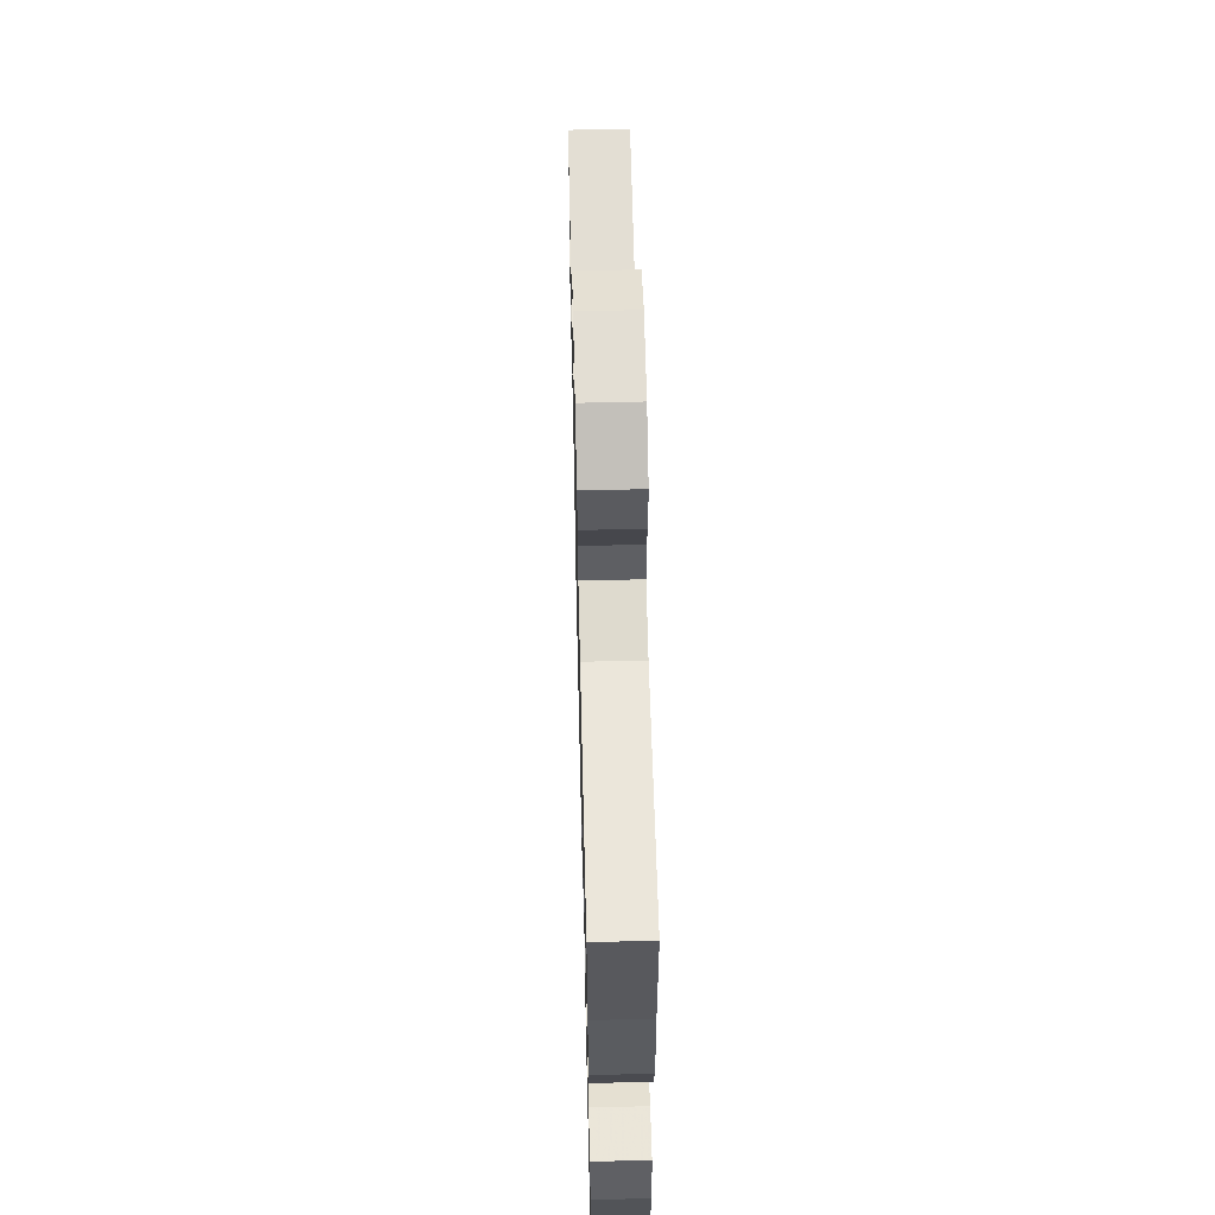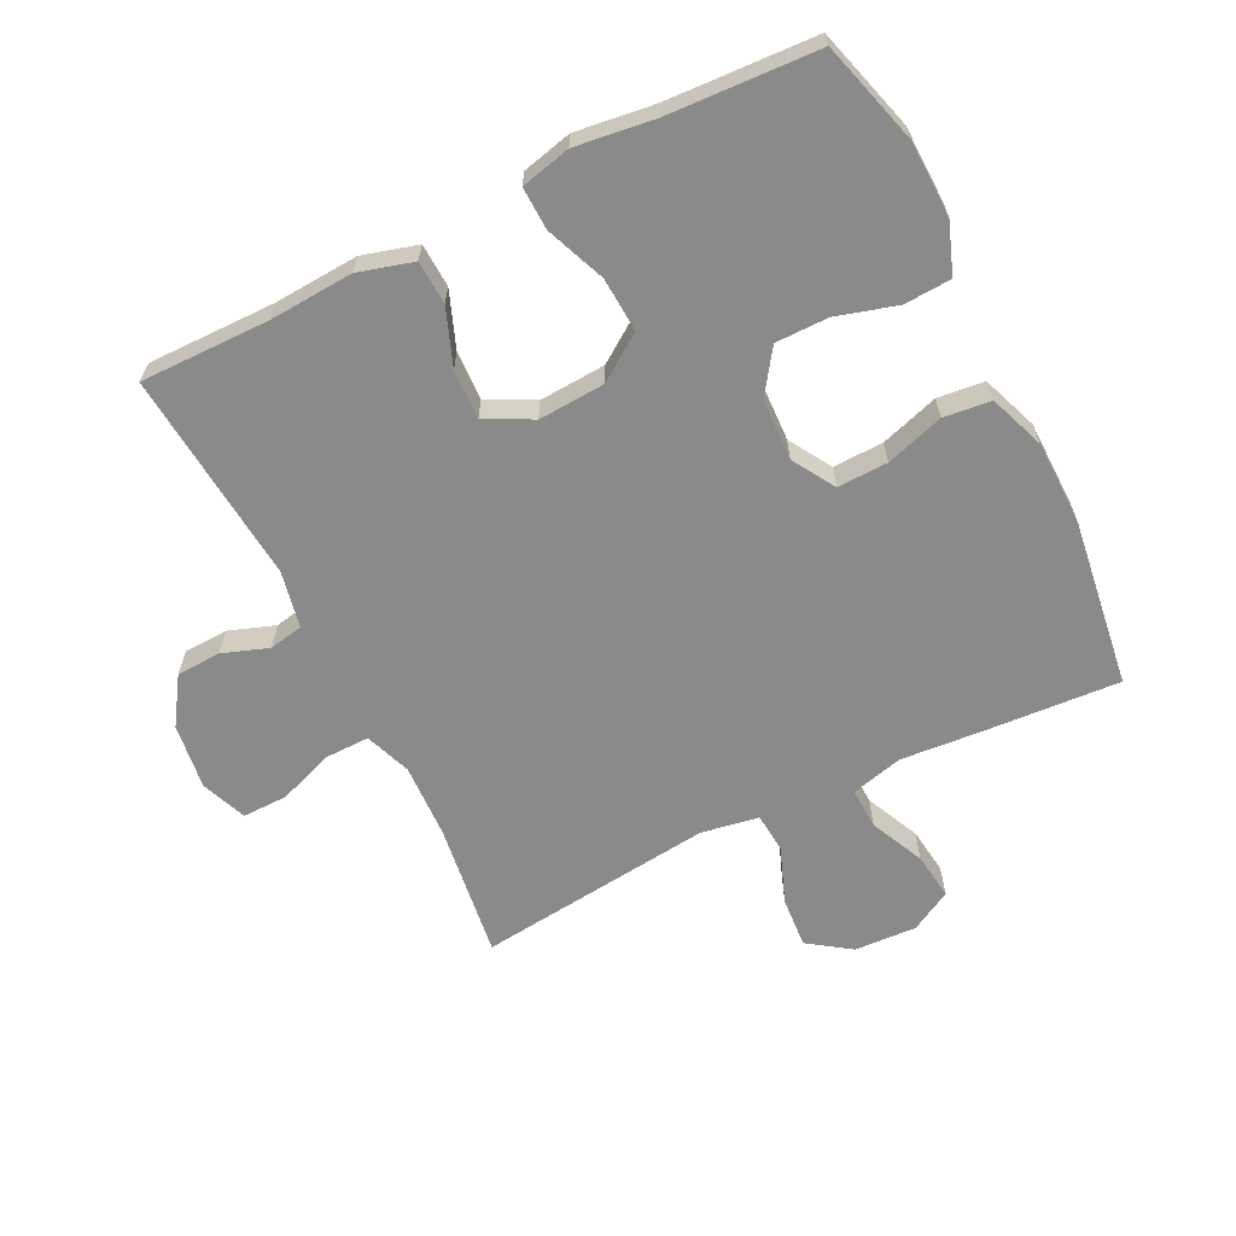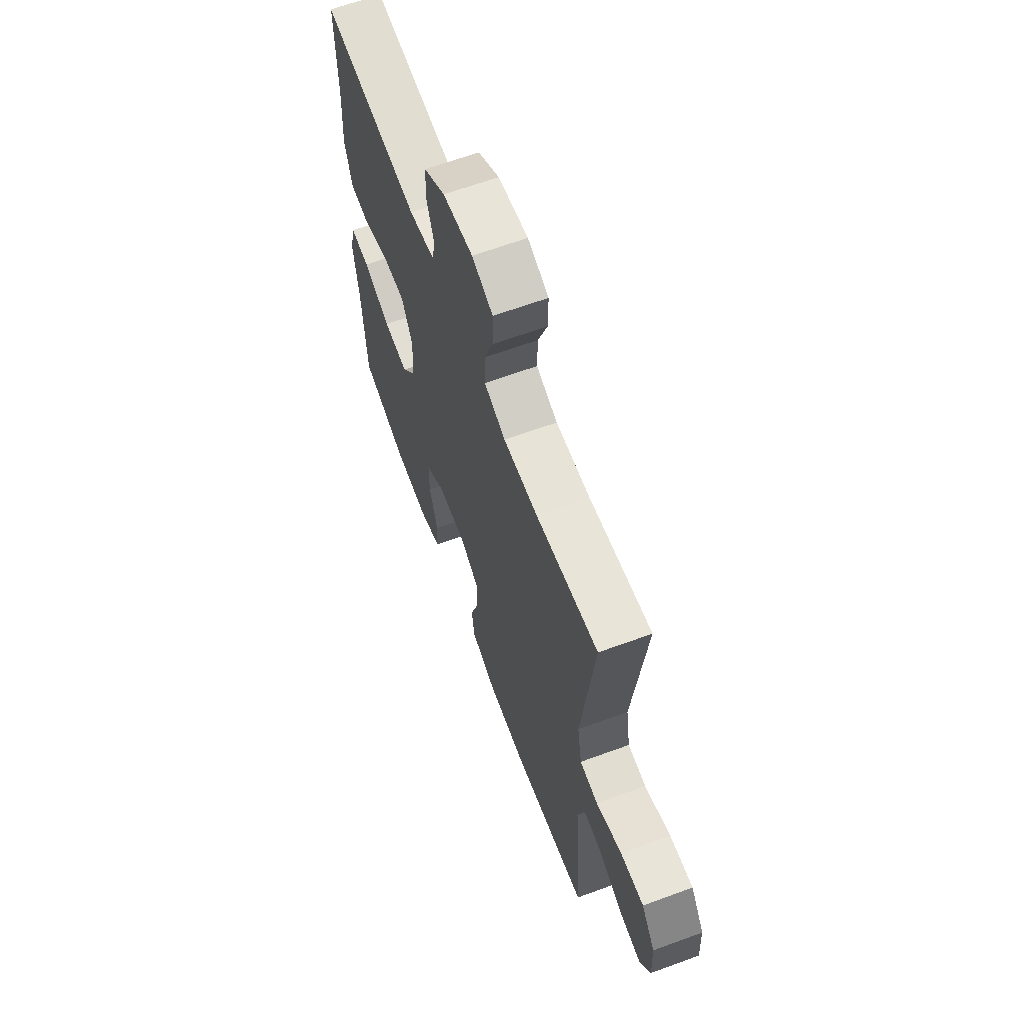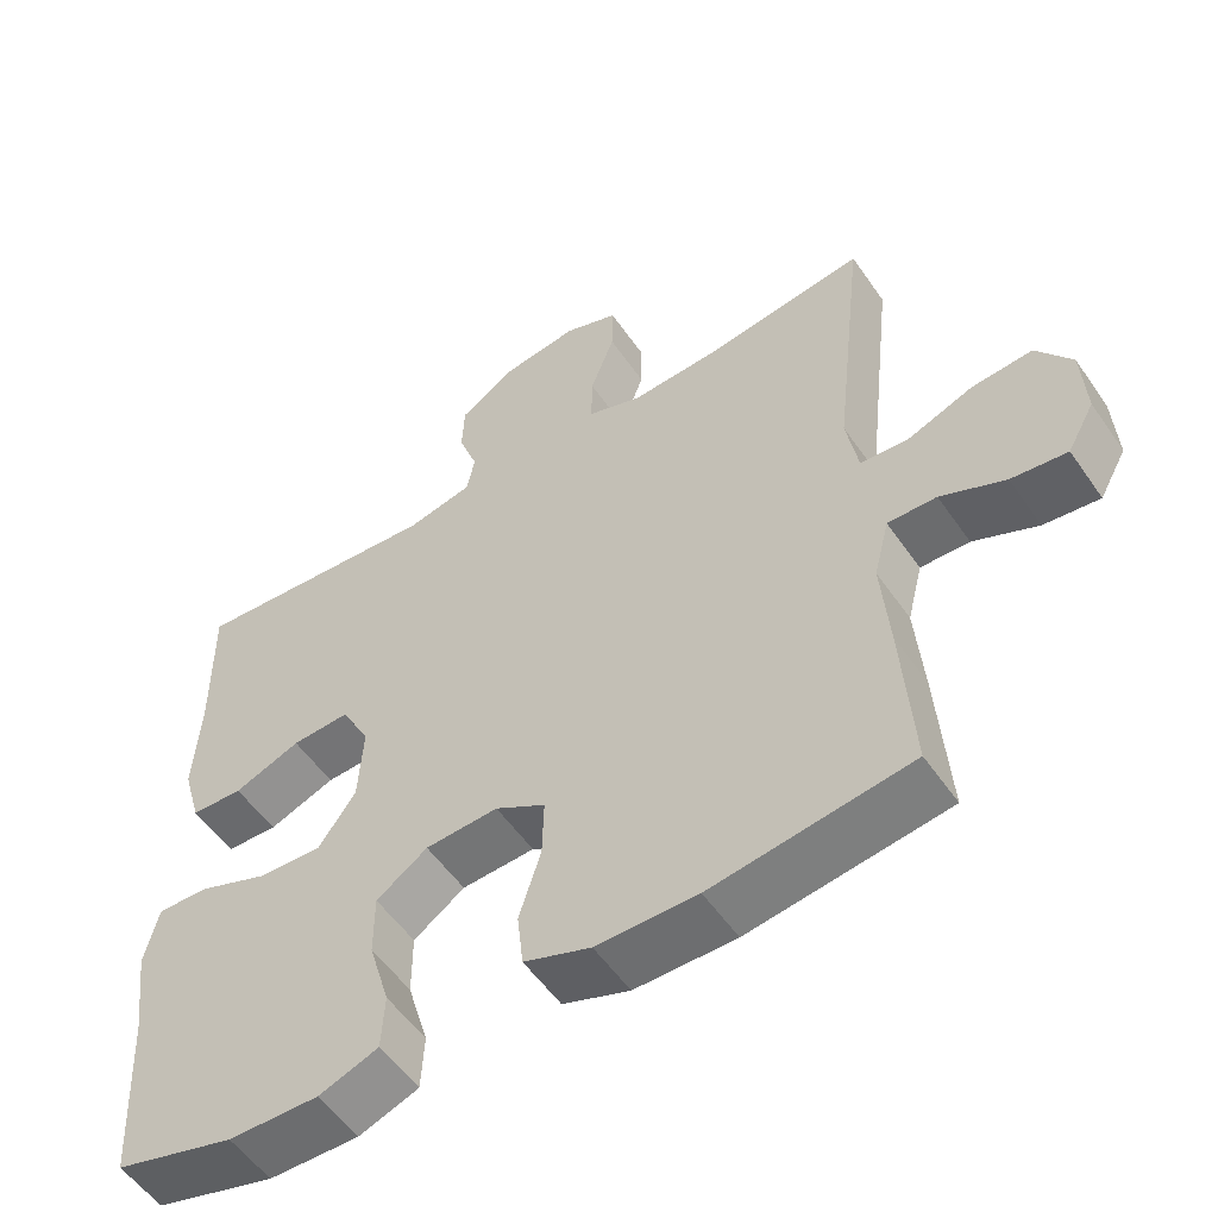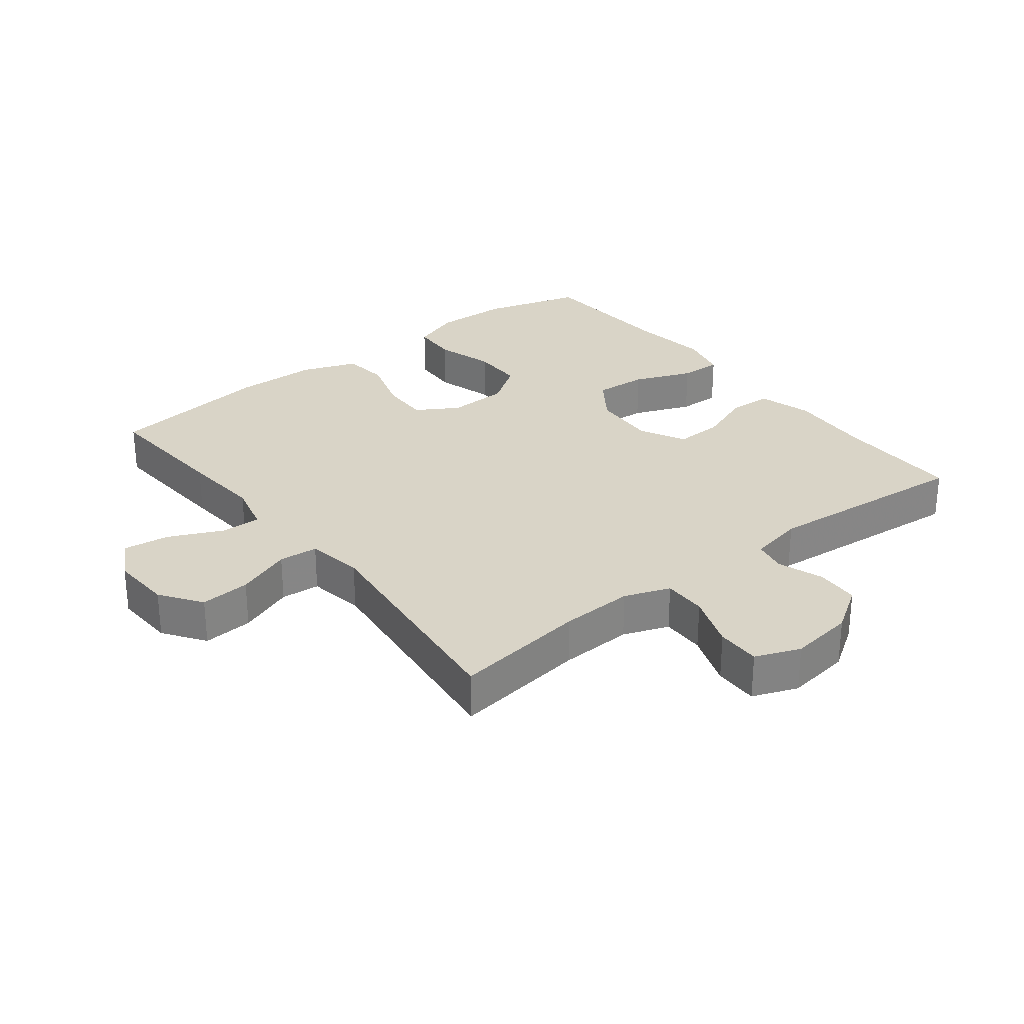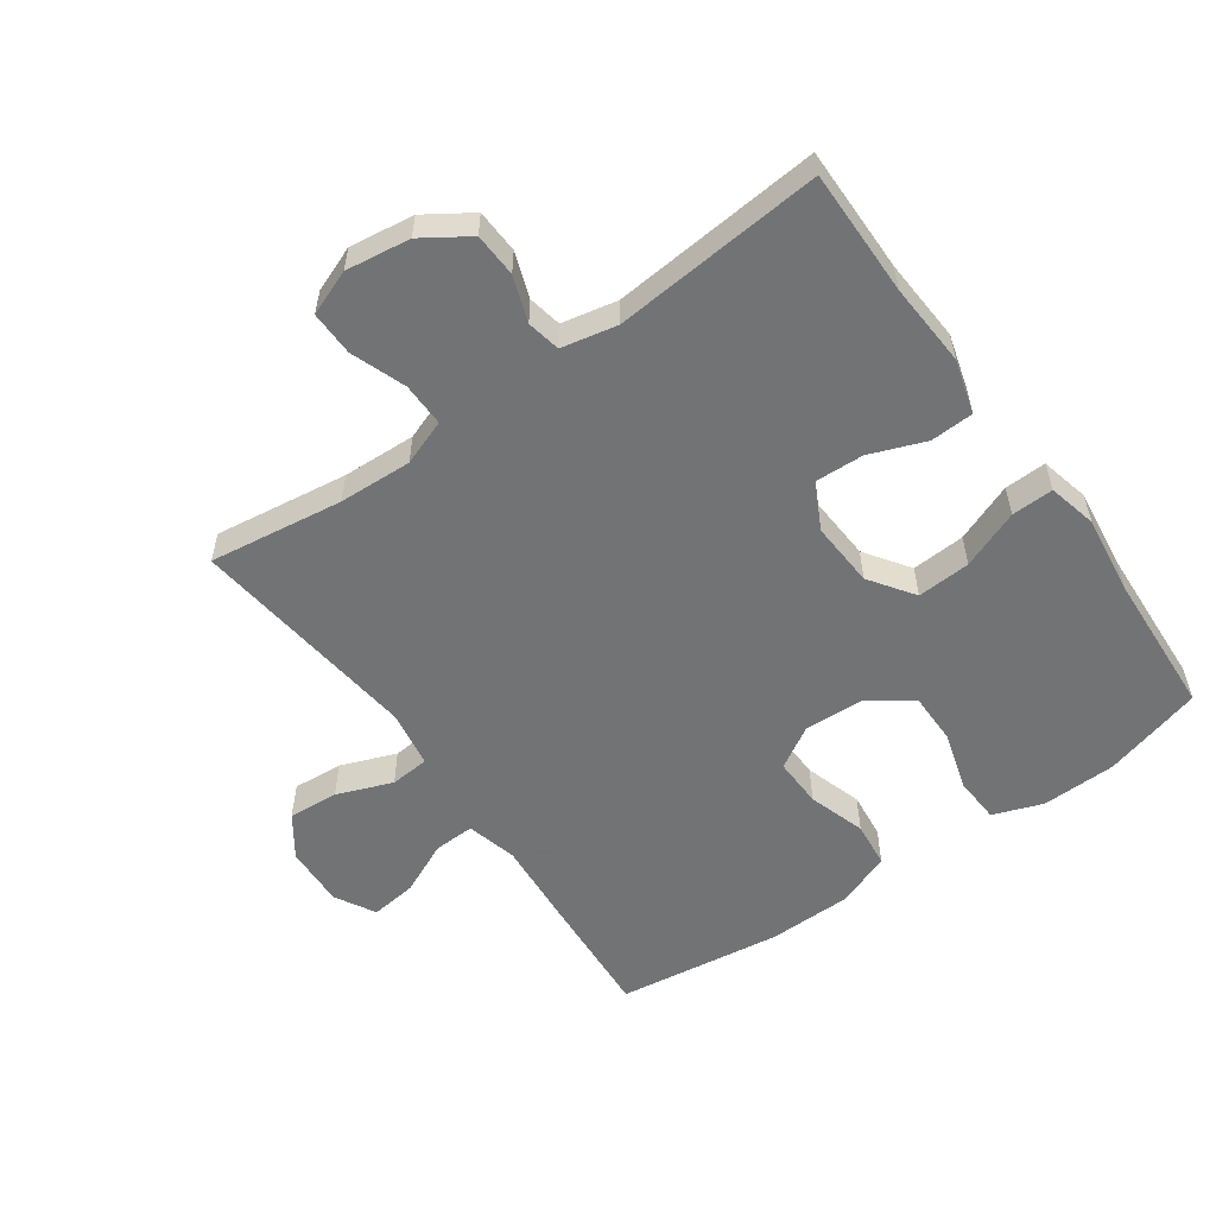
<metadata>
{"format":"obj","ext":"obj","renderer":"f3d","projection":"perspective","resolution":1024,"background":"white","views":[{"elev":59.4,"azim":88.6,"up":"+Z"},{"elev":-63.4,"azim":116.5,"up":"+Y"},{"elev":64.5,"azim":-110.3,"up":"+Z"},{"elev":-54.8,"azim":-145.9,"up":"+Z"},{"elev":28.8,"azim":-37.9,"up":"+Y"},{"elev":-55.7,"azim":35.4,"up":"+Y"}]}
</metadata>
<code>
v 0.5 0.07 0.5
v 0.498 0.07 0.303
v 0.506 0.07 0.174
v 0.482 0.07 0.09
v 0.415 0.07 0.087
v 0.329 0.07 0.12
v 0.254 0.07 0.123
v 0.217 0.07 0.052
v 0.223 0.07 -0.05
v 0.271 0.07 -0.119
v 0.354 0.07 -0.114
v 0.445 0.07 -0.078
v 0.51 0.07 -0.076
v 0.528 0.07 -0.152
v 0.512 0.07 -0.274
v 0.5 0.07 -0.5
v 0.345 0.07 -0.544
v 0.229 0.07 -0.547
v 0.152 0.07 -0.519
v 0.148 0.07 -0.447
v 0.175 0.07 -0.355
v 0.175 0.07 -0.274
v 0.109 0.07 -0.228
v 0.015 0.07 -0.224
v -0.05 0.07 -0.263
v -0.048 0.07 -0.34
v -0.02 0.07 -0.429
v -0.028 0.07 -0.501
v -0.114 0.07 -0.533
v -0.244 0.07 -0.535
v -0.5 0.07 -0.5
v -0.486 0.07 -0.293
v -0.476 0.07 -0.169
v -0.496 0.07 -0.09
v -0.559 0.07 -0.092
v -0.642 0.07 -0.13
v -0.714 0.07 -0.139
v -0.749 0.07 -0.076
v -0.744 0.07 0.02
v -0.699 0.07 0.084
v -0.621 0.07 0.078
v -0.535 0.07 0.045
v -0.474 0.07 0.05
v -0.459 0.07 0.138
v -0.5 0.07 0.5
v -0.292 0.07 0.471
v -0.178 0.07 0.466
v -0.107 0.07 0.492
v -0.108 0.07 0.56
v -0.139 0.07 0.645
v -0.14 0.07 0.714
v -0.07 0.07 0.741
v 0.03 0.07 0.727
v 0.101 0.07 0.68
v 0.104 0.07 0.612
v 0.079 0.07 0.542
v 0.089 0.07 0.49
v 0.175 0.07 0.472
v 0.5 0 0.5
v 0.498 0 0.303
v 0.506 0 0.174
v 0.482 0 0.09
v 0.415 0 0.087
v 0.329 0 0.12
v 0.254 0 0.123
v 0.217 0 0.052
v 0.223 0 -0.05
v 0.271 0 -0.119
v 0.354 0 -0.114
v 0.445 0 -0.078
v 0.51 0 -0.076
v 0.528 0 -0.152
v 0.512 0 -0.274
v 0.5 0 -0.5
v 0.345 0 -0.544
v 0.229 0 -0.547
v 0.152 0 -0.519
v 0.148 0 -0.447
v 0.175 0 -0.355
v 0.175 0 -0.274
v 0.109 0 -0.228
v 0.015 0 -0.224
v -0.05 0 -0.263
v -0.048 0 -0.34
v -0.02 0 -0.429
v -0.028 0 -0.501
v -0.114 0 -0.533
v -0.244 0 -0.535
v -0.5 0 -0.5
v -0.486 0 -0.293
v -0.476 0 -0.169
v -0.496 0 -0.09
v -0.559 0 -0.092
v -0.642 0 -0.13
v -0.714 0 -0.139
v -0.749 0 -0.076
v -0.744 0 0.02
v -0.699 0 0.084
v -0.621 0 0.078
v -0.535 0 0.045
v -0.474 0 0.05
v -0.459 0 0.138
v -0.5 0 0.5
v -0.292 0 0.471
v -0.178 0 0.466
v -0.107 0 0.492
v -0.108 0 0.56
v -0.139 0 0.645
v -0.14 0 0.714
v -0.07 0 0.741
v 0.03 0 0.727
v 0.101 0 0.68
v 0.104 0 0.612
v 0.079 0 0.542
v 0.089 0 0.49
v 0.175 0 0.472
f 54 55 56
f 53 54 56
f 52 53 56
f 51 52 56
f 50 51 56
f 49 50 56
f 48 49 56 57
f 47 48 57 58
f 44 45 46
f 43 44 46 47
f 40 41 42
f 39 40 42
f 38 39 42
f 37 38 42
f 36 37 42
f 35 36 42
f 34 35 42 43
f 43 47 58
f 34 43 58
f 33 34 58
f 31 32 33
f 30 31 33
f 29 30 33
f 28 29 33
f 27 28 33
f 26 27 33
f 19 20 21
f 18 19 21
f 17 18 21
f 16 17 21
f 15 16 21
f 15 21 22
f 14 15 22
f 13 14 22
f 12 13 22
f 11 12 22
f 10 11 22 23
f 4 5 6
f 3 4 6
f 2 3 6
f 2 6 7
f 1 2 7
f 58 1 7
f 33 58 7 8
f 25 26 33
f 33 8 9
f 25 33 9
f 24 25 9
f 9 10 23 24
f 114 113 112
f 114 112 111
f 114 111 110
f 114 110 109
f 114 109 108
f 114 108 107
f 115 114 107 106
f 116 115 106 105
f 104 103 102
f 105 104 102 101
f 100 99 98
f 100 98 97
f 100 97 96
f 100 96 95
f 100 95 94
f 100 94 93
f 101 100 93 92
f 116 105 101
f 116 101 92
f 116 92 91
f 91 90 89
f 91 89 88
f 91 88 87
f 91 87 86
f 91 86 85
f 91 85 84
f 79 78 77
f 79 77 76
f 79 76 75
f 79 75 74
f 79 74 73
f 80 79 73
f 80 73 72
f 80 72 71
f 80 71 70
f 80 70 69
f 81 80 69 68
f 64 63 62
f 64 62 61
f 64 61 60
f 65 64 60
f 65 60 59
f 65 59 116
f 66 65 116 91
f 91 84 83
f 67 66 91
f 67 91 83
f 67 83 82
f 82 81 68 67
f 1 59 60 2
f 2 60 61 3
f 3 61 62 4
f 4 62 63 5
f 5 63 64 6
f 6 64 65 7
f 7 65 66 8
f 8 66 67 9
f 9 67 68 10
f 10 68 69 11
f 11 69 70 12
f 12 70 71 13
f 13 71 72 14
f 14 72 73 15
f 15 73 74 16
f 16 74 75 17
f 17 75 76 18
f 18 76 77 19
f 19 77 78 20
f 20 78 79 21
f 21 79 80 22
f 22 80 81 23
f 23 81 82 24
f 24 82 83 25
f 25 83 84 26
f 26 84 85 27
f 27 85 86 28
f 28 86 87 29
f 29 87 88 30
f 30 88 89 31
f 31 89 90 32
f 32 90 91 33
f 33 91 92 34
f 34 92 93 35
f 35 93 94 36
f 36 94 95 37
f 37 95 96 38
f 38 96 97 39
f 39 97 98 40
f 40 98 99 41
f 41 99 100 42
f 42 100 101 43
f 43 101 102 44
f 44 102 103 45
f 45 103 104 46
f 46 104 105 47
f 47 105 106 48
f 48 106 107 49
f 49 107 108 50
f 50 108 109 51
f 51 109 110 52
f 52 110 111 53
f 53 111 112 54
f 54 112 113 55
f 55 113 114 56
f 56 114 115 57
f 57 115 116 58
f 58 116 59 1

</code>
